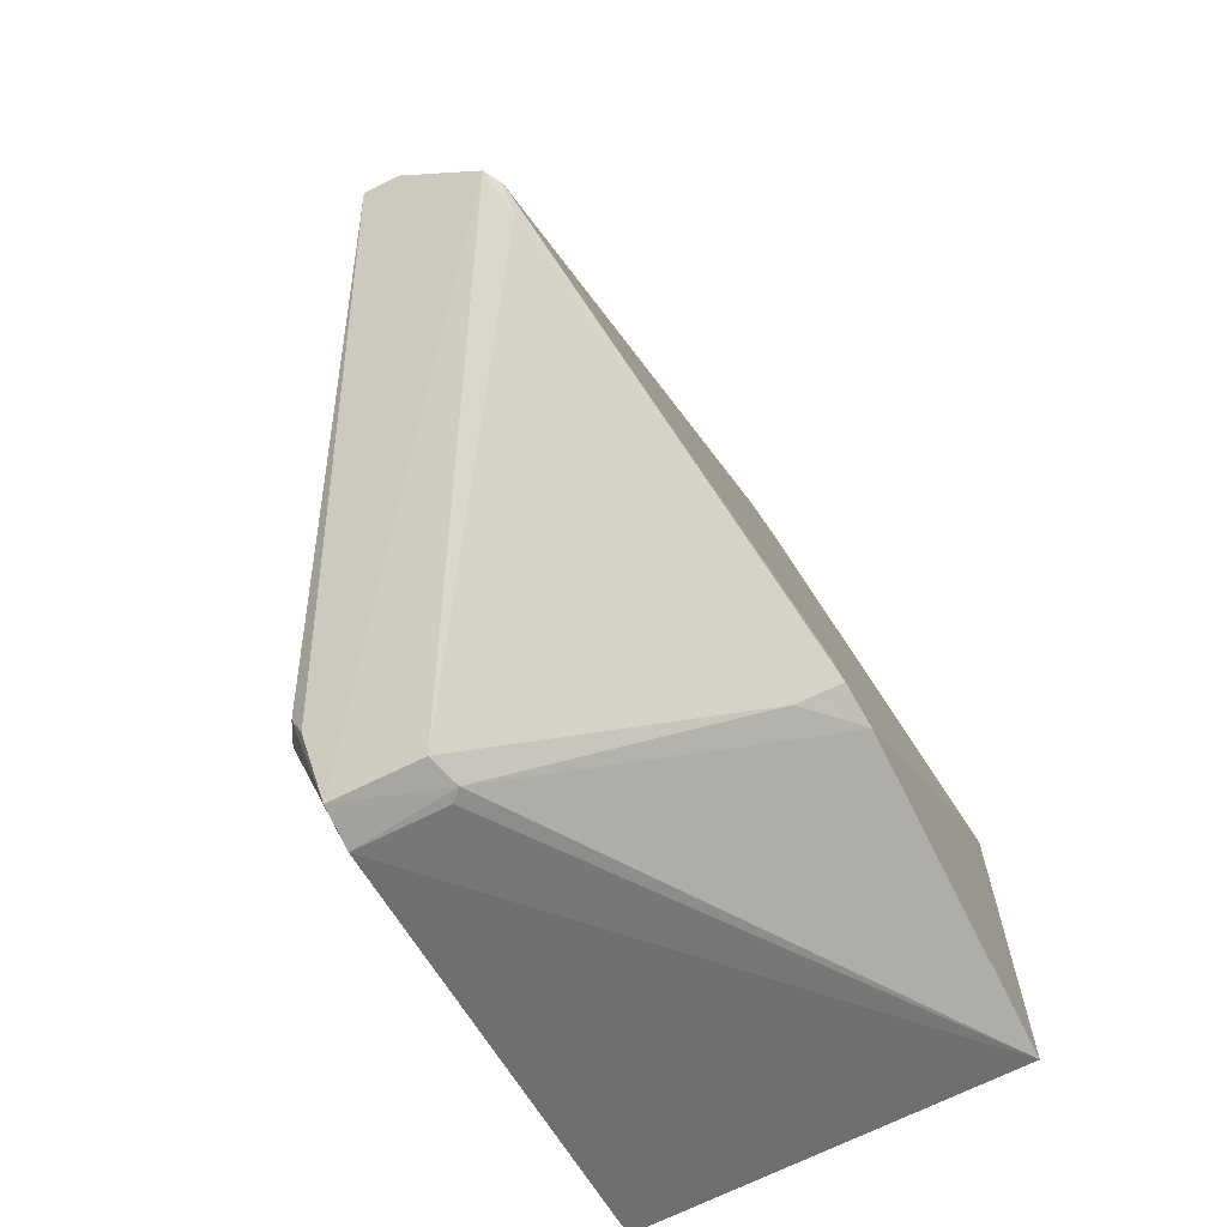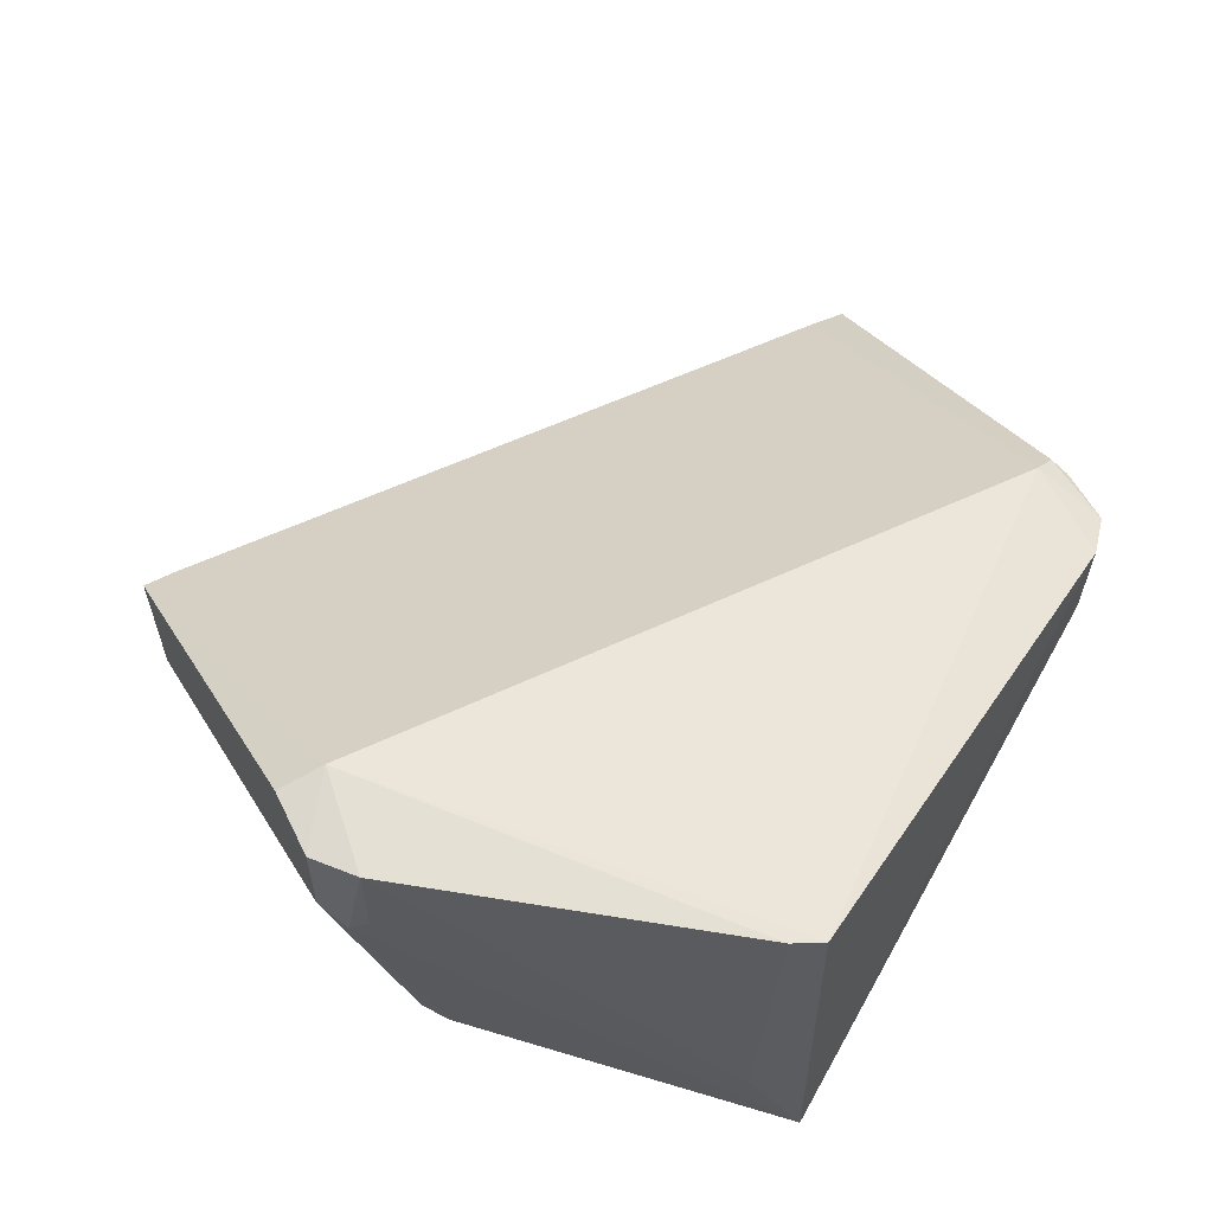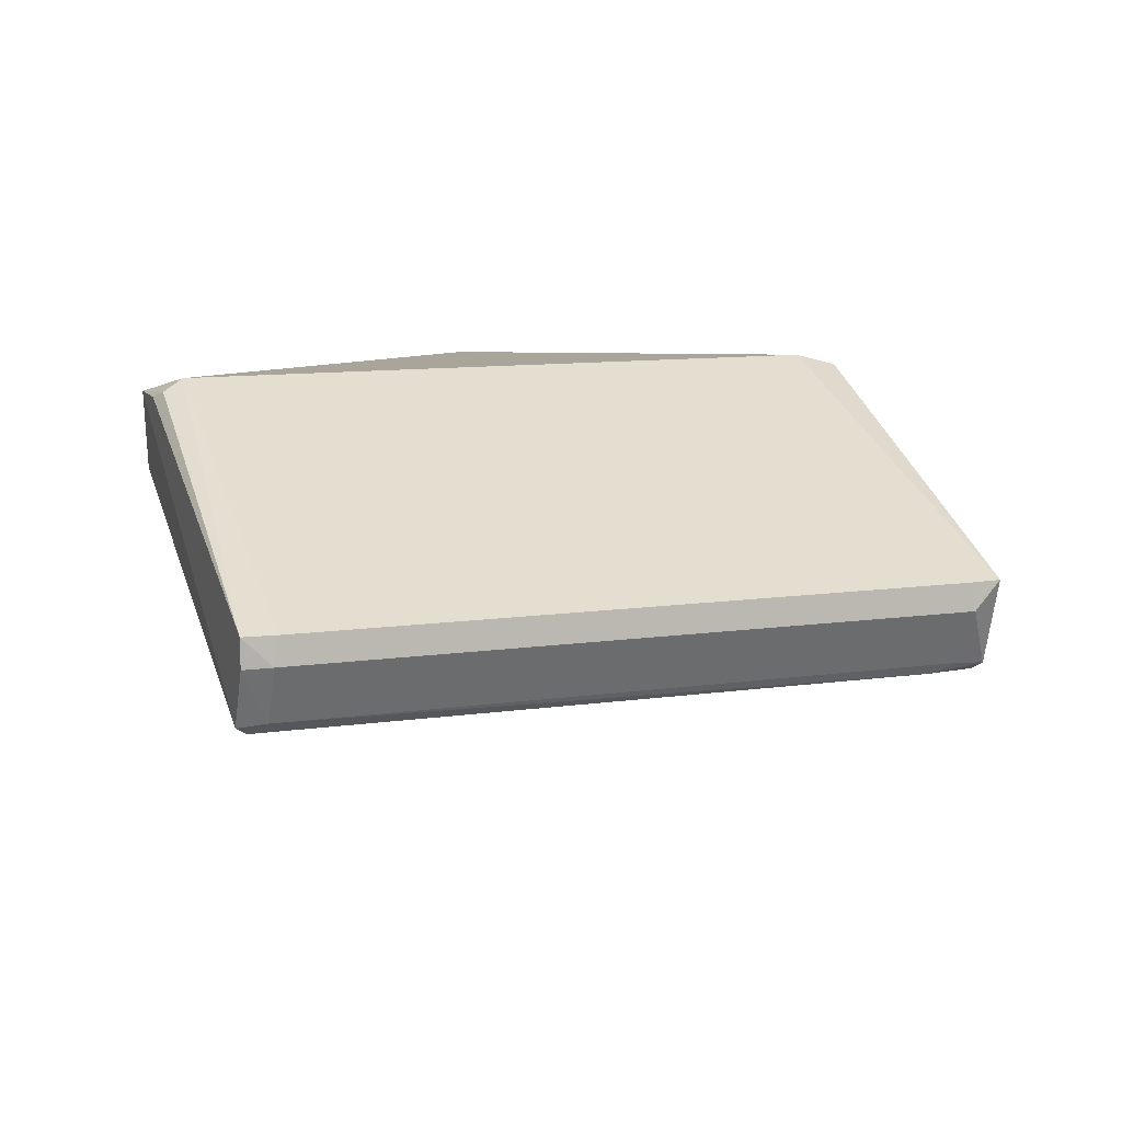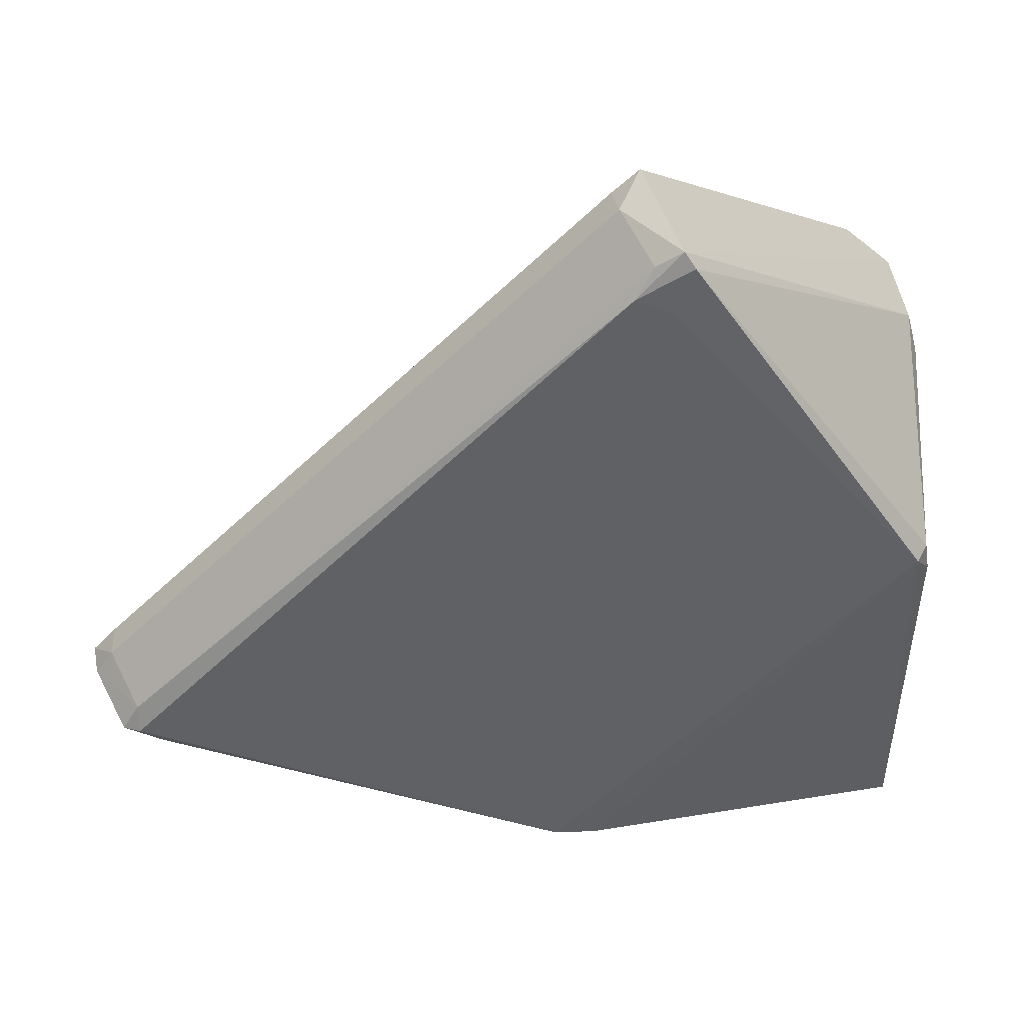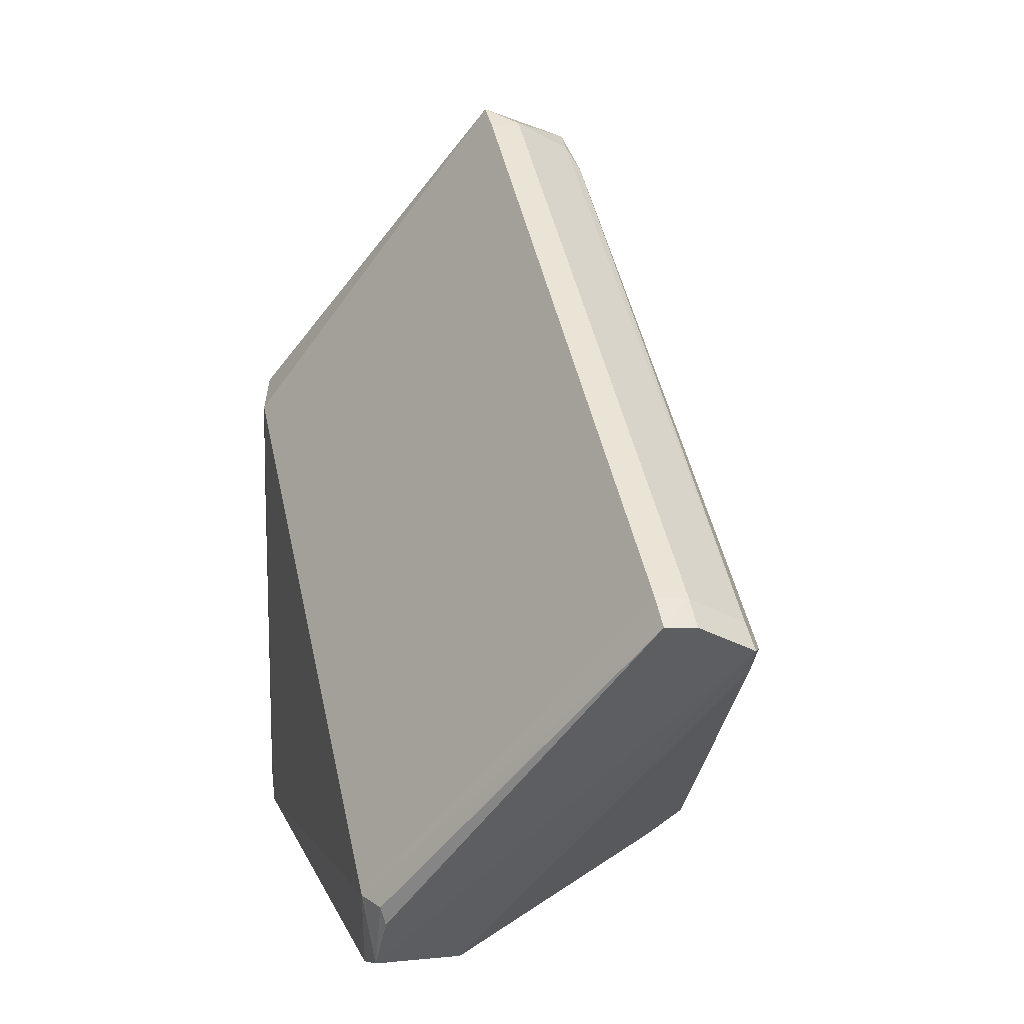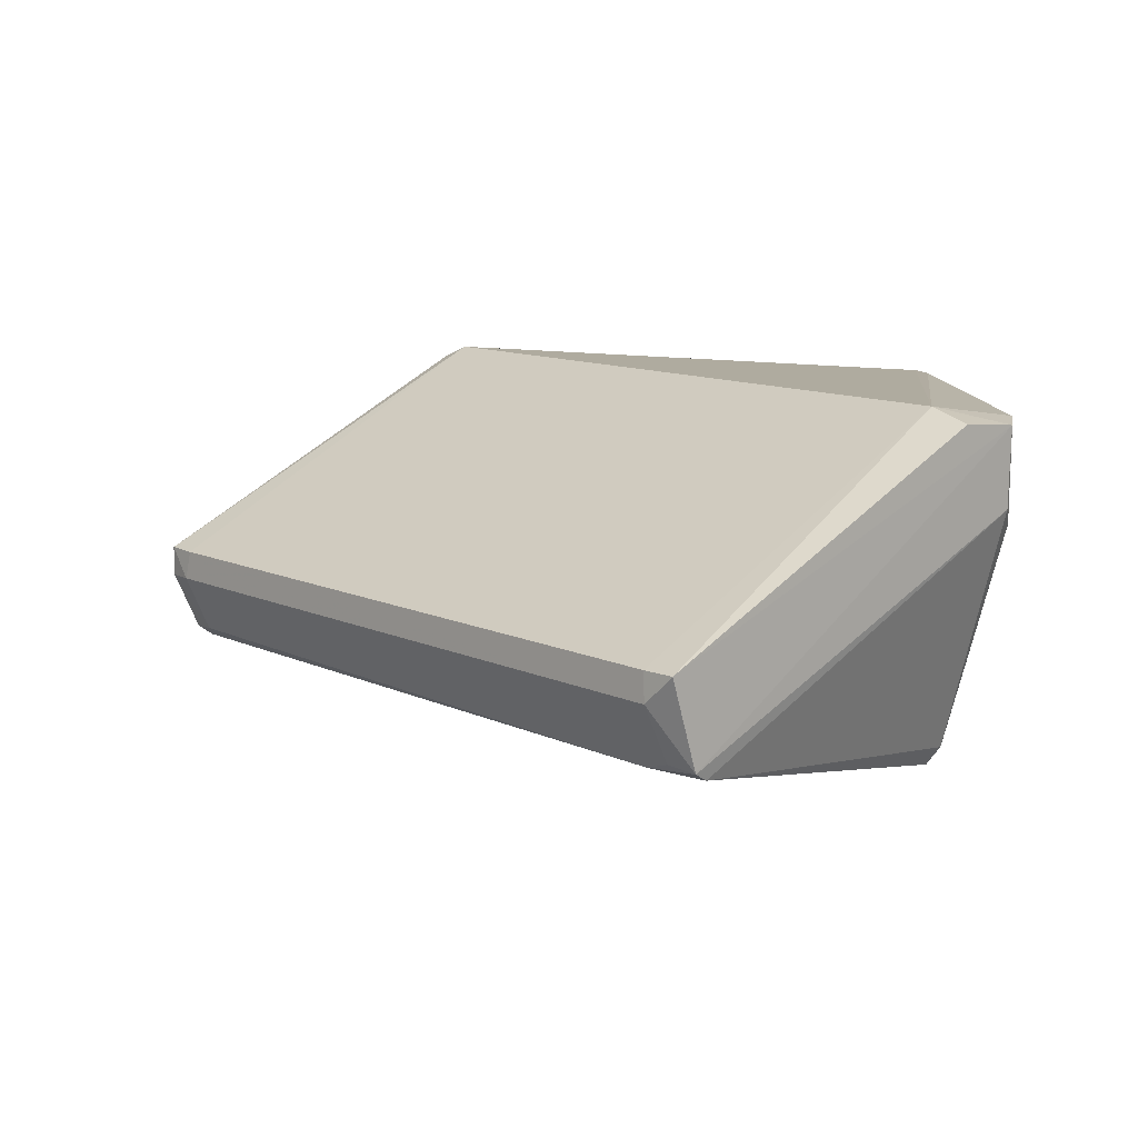
<metadata>
{"format":"obj","ext":"obj","renderer":"f3d","projection":"perspective","resolution":1024,"background":"white","views":[{"elev":-67.6,"azim":-63.7,"up":"+Z"},{"elev":54.9,"azim":108.3,"up":"+Y"},{"elev":10.7,"azim":-65.1,"up":"+Y"},{"elev":47.9,"azim":-10.5,"up":"+Z"},{"elev":-2.5,"azim":-106.5,"up":"+Z"},{"elev":11.4,"azim":3.5,"up":"+Y"}]}
</metadata>
<code>
o convex_0
v 3211 -1251 802.4
v 3183 -1229 714.2
v 3183 -1219 713.7
v 3239 -1219 730.7
v 3238 -1260 727.5
v 3149 -1249 747.2
v 3239 -1219 781.2
v 3149 -1239 752.4
v 3237 -1259 768.9
v 3209 -1239 811.7
v 3198 -1259 728
v 3180 -1217 721.3
v 3245 -1231 772.6
v 3211 -1249 809.4
v 3236 -1217 777.4
v 3238 -1219 727.3
v 3245 -1219 770.3
v 3187 -1219 713.4
v 3147 -1242 749.5
v 3151 -1250 747.4
v 3245 -1229 775.9
v 3239 -1257 769
v 3206 -1242 809.7
v 3186 -1230 713.9
v 3147 -1239 749.5
v 3202 -1260 727.5
v 3239 -1251 733.1
v 3239 -1258 765.6
v 3206 -1250 804.5
v 3149 -1242 752.2
v 3153 -1250 745.1
v 3212 -1250 807.8
v 3177 -1219 720.3
v 3245 -1219 776
v 3151 -1249 750
v 3206 -1239 809.1
v 3195 -1259 729.9
v 3187 -1229 713.8
v 3178 -1219 718.3
v 3245 -1229 770.2
v 3196 -1217 737.8
v 3196 -1255 725.5
v 3209 -1249 807.5
f 30 35 43
f 3 2 6
f 10 7 15
f 4 5 16
f 15 4 16
f 4 15 17
f 3 12 18
f 12 16 18
f 16 5 18
f 3 6 19
f 13 21 22
f 14 10 23
f 2 3 24
f 3 18 24
f 8 12 25
f 3 19 25
f 5 9 26
f 9 11 26
f 24 5 26
f 5 4 27
f 13 5 27
f 4 17 27
f 9 5 28
f 5 13 28
f 22 9 28
f 13 22 28
f 23 8 30
f 8 25 30
f 25 19 30
f 6 2 31
f 2 11 31
f 20 6 31
f 11 20 31
f 1 9 32
f 21 14 32
f 9 22 32
f 22 21 32
f 29 1 32
f 14 29 32
f 12 3 33
f 25 12 33
f 7 10 34
f 10 14 34
f 15 7 34
f 13 17 34
f 17 15 34
f 21 13 34
f 14 21 34
f 19 6 35
f 6 20 35
f 20 29 35
f 30 19 35
f 10 15 36
f 8 23 36
f 23 10 36
f 9 1 37
f 11 9 37
f 20 11 37
f 1 29 37
f 29 20 37
f 18 5 38
f 5 24 38
f 24 18 38
f 3 25 39
f 33 3 39
f 25 33 39
f 17 13 40
f 13 27 40
f 27 17 40
f 12 8 41
f 16 12 41
f 15 16 41
f 8 36 41
f 36 15 41
f 11 2 42
f 2 24 42
f 26 11 42
f 24 26 42
f 14 23 43
f 29 14 43
f 23 30 43
f 35 29 43

</code>
